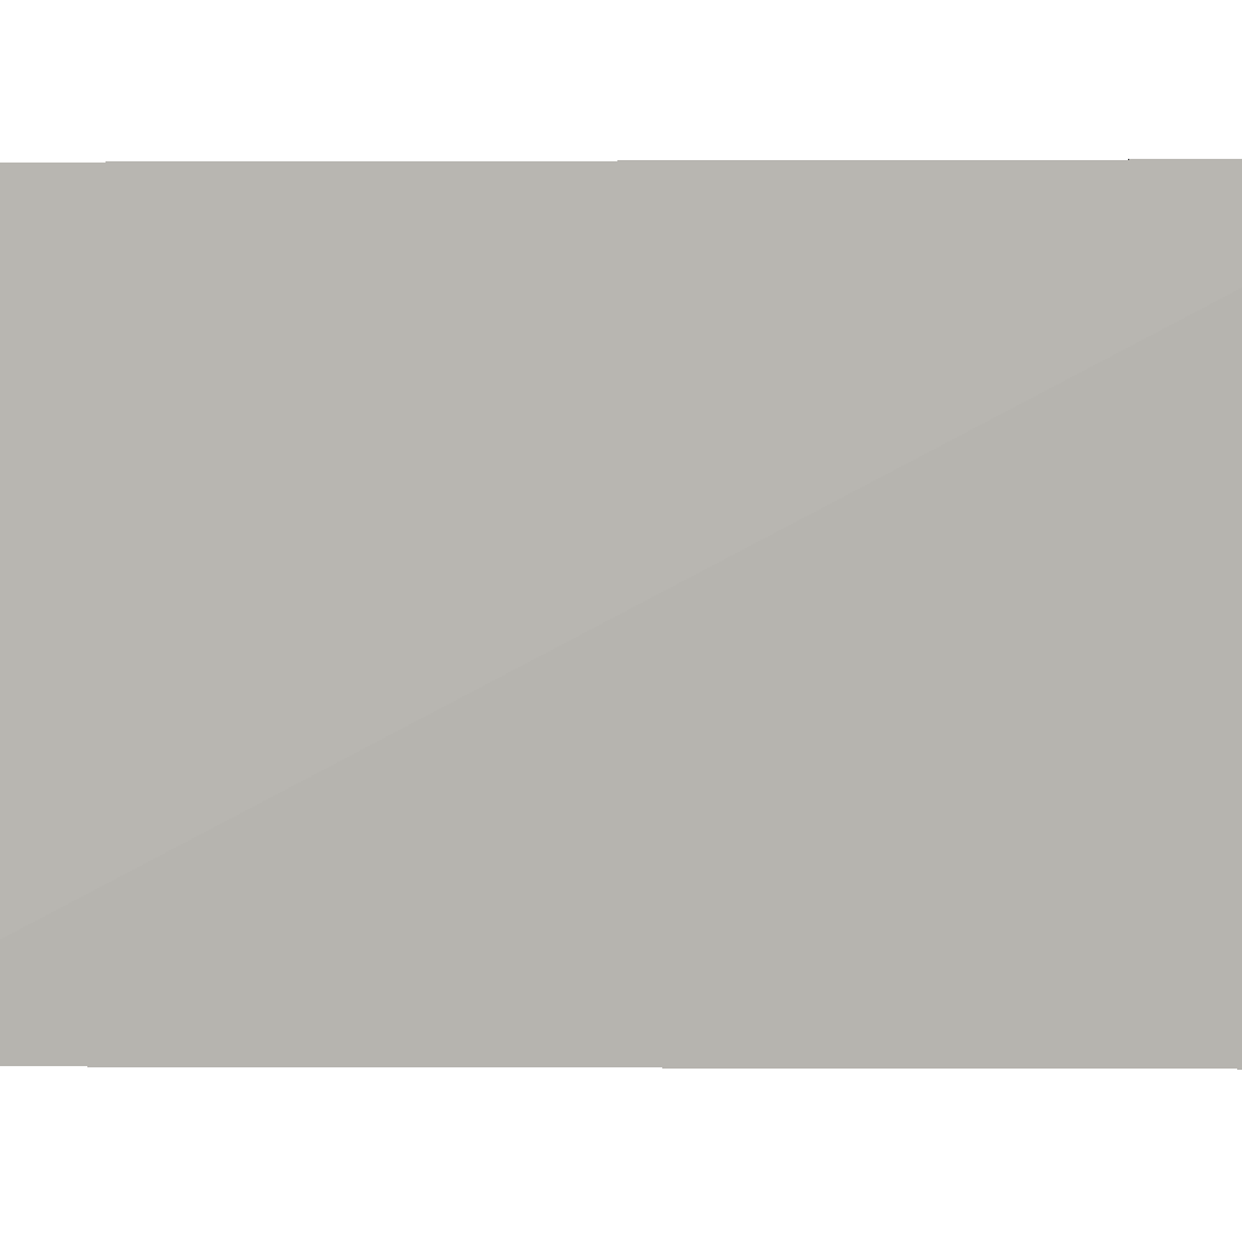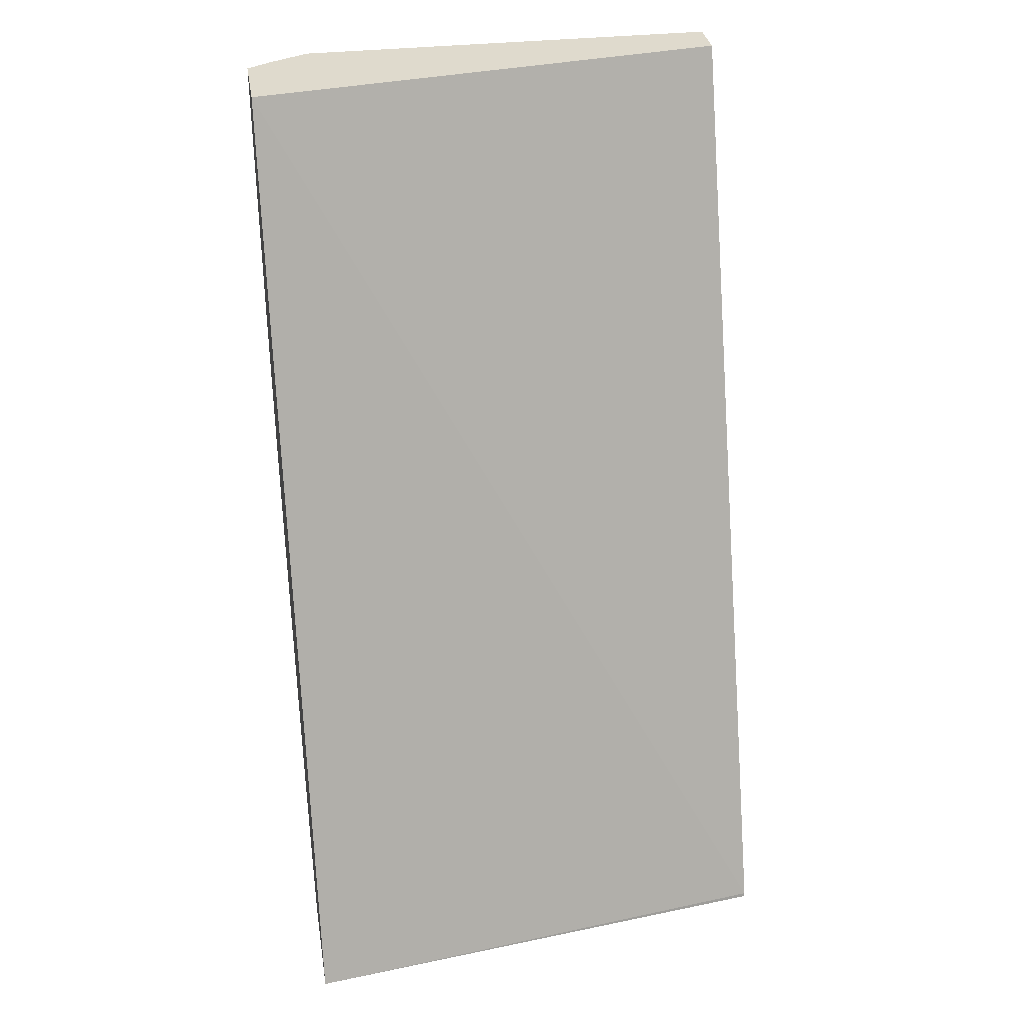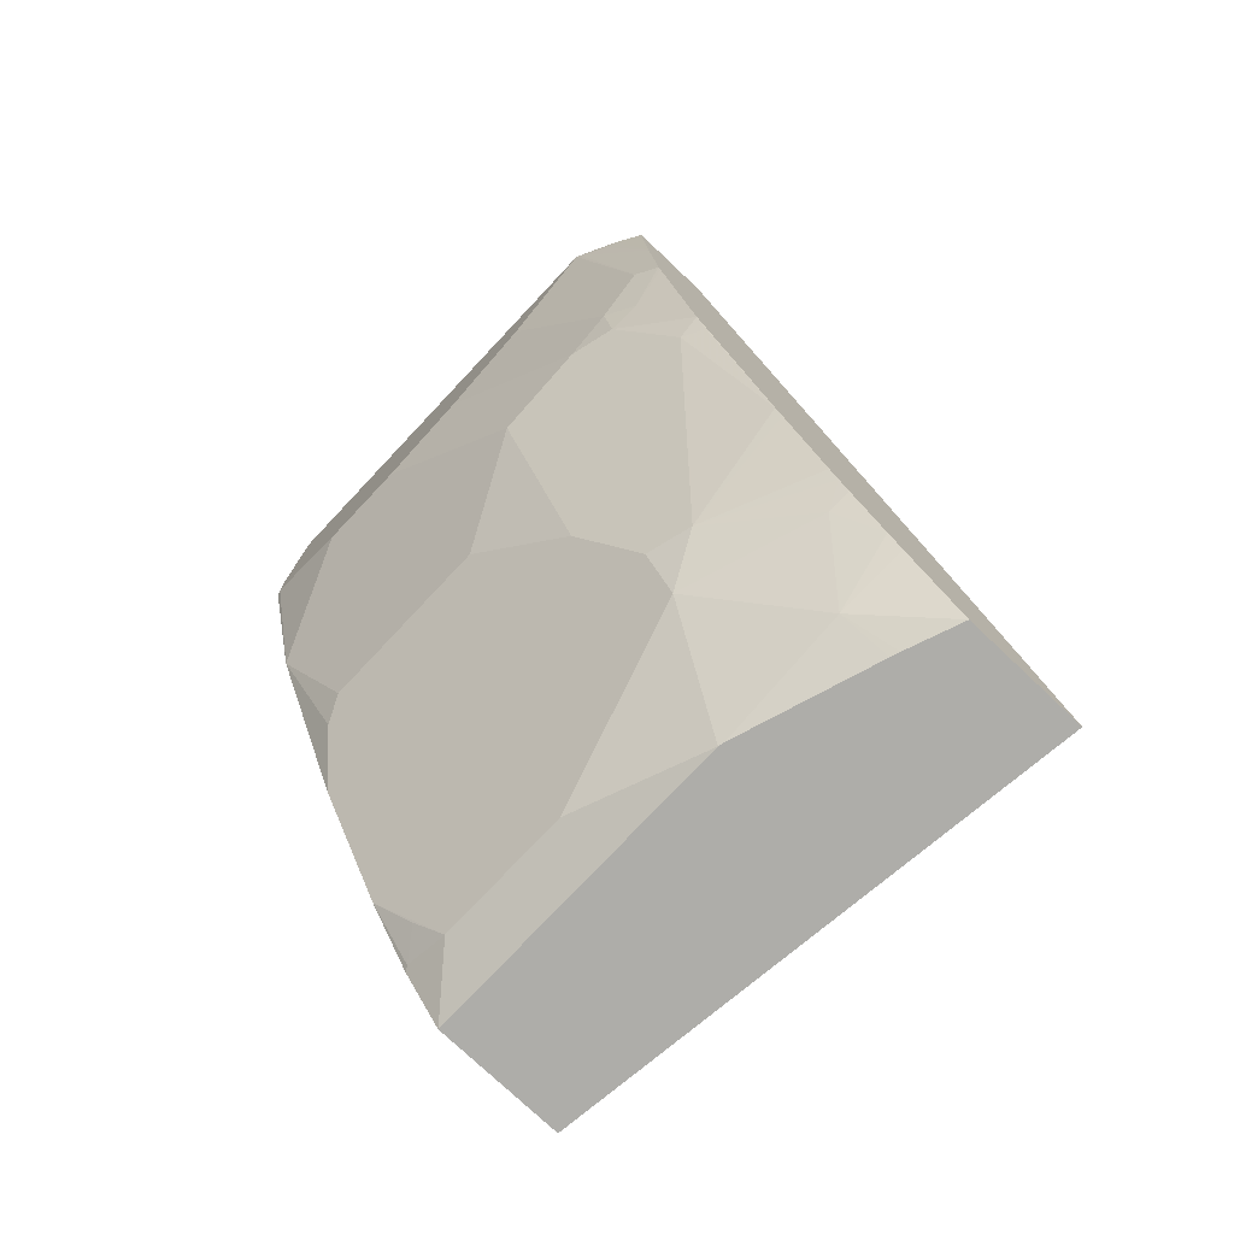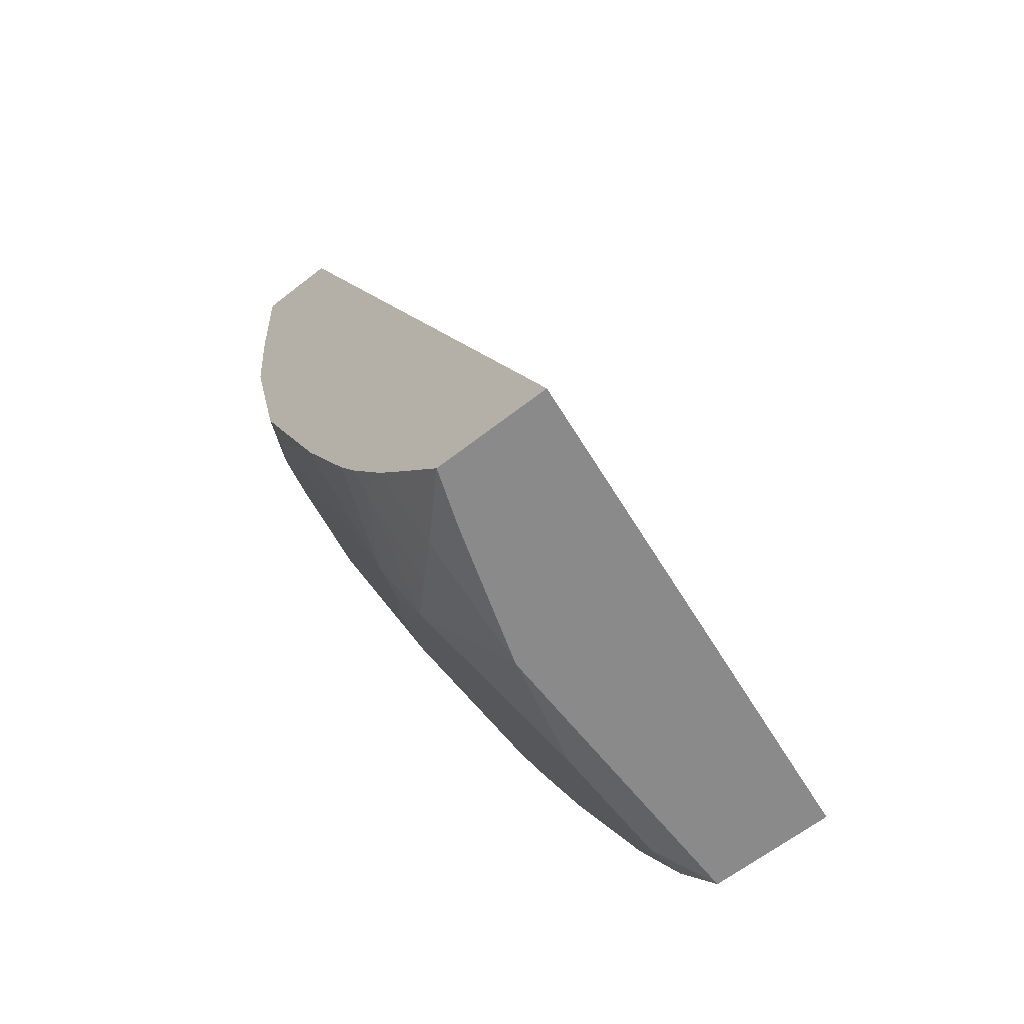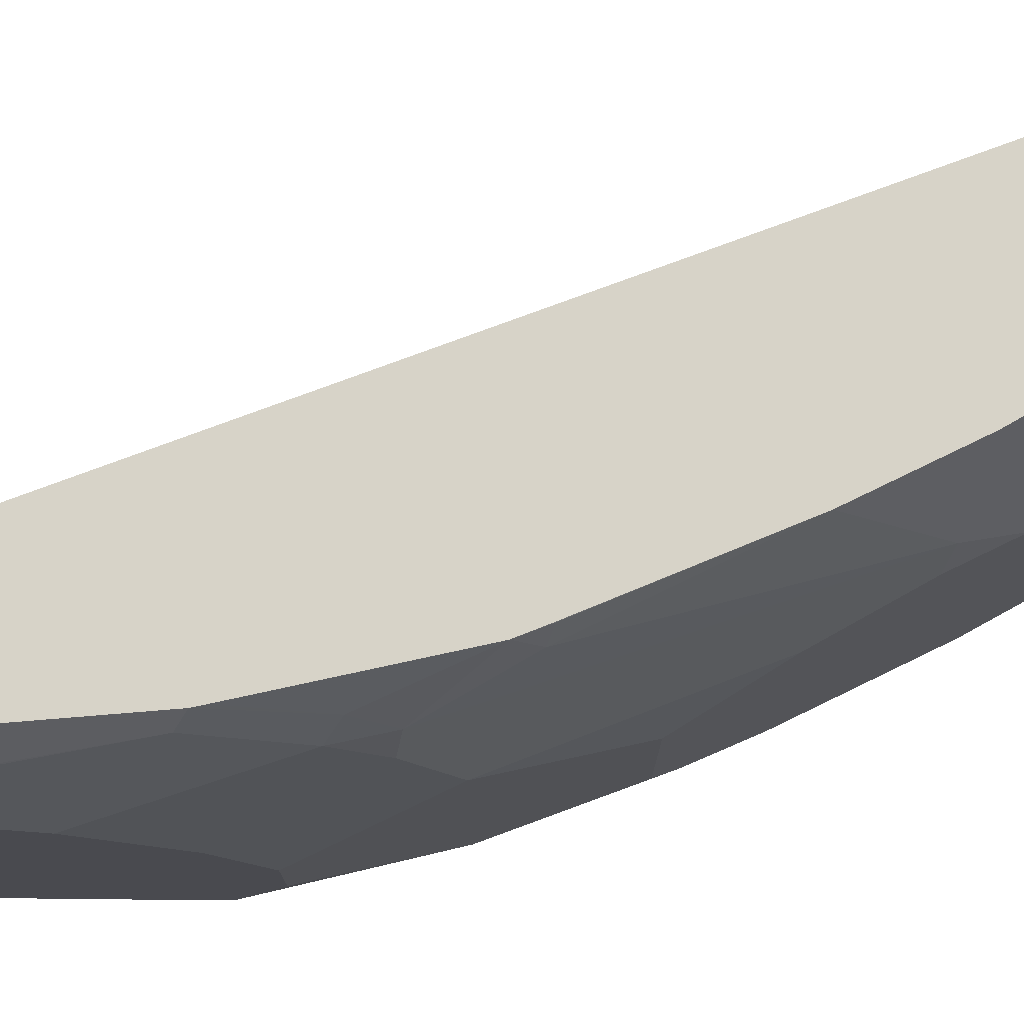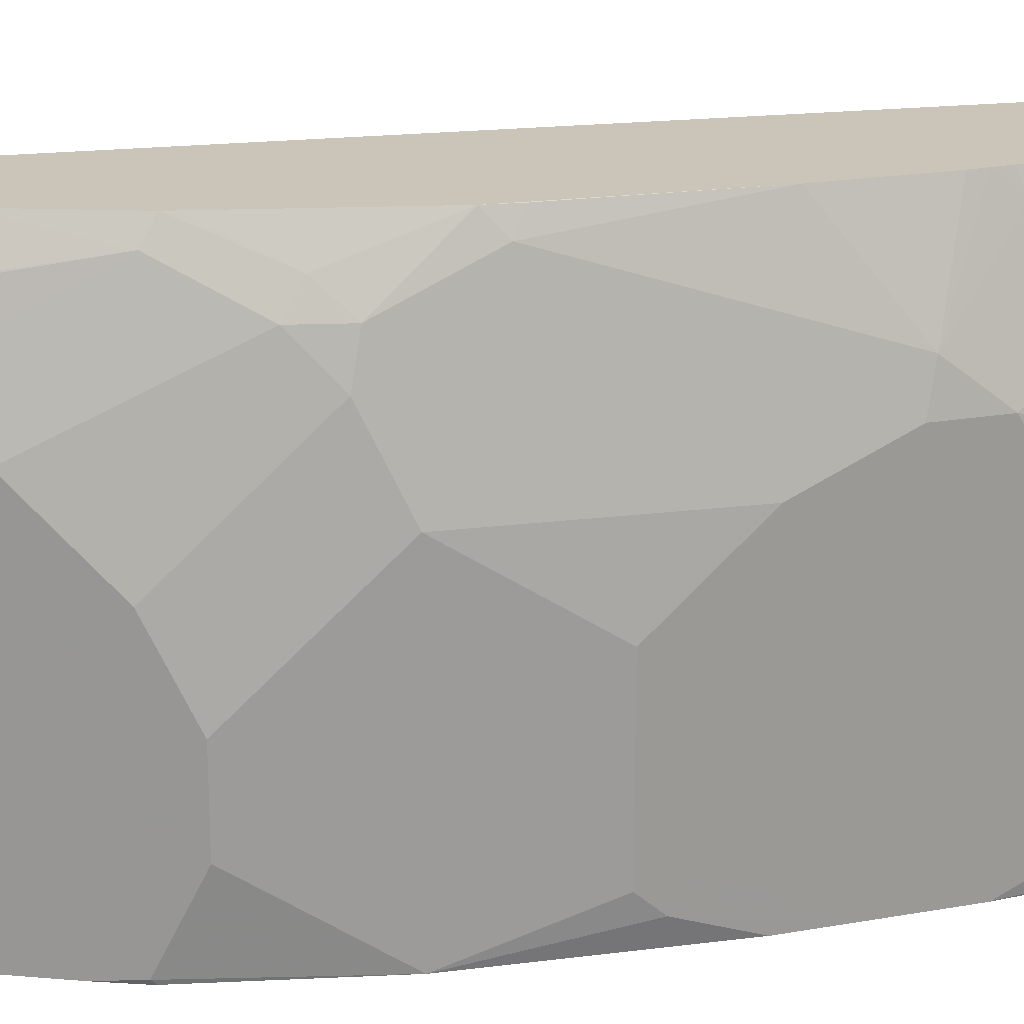
<metadata>
{"format":"obj","ext":"obj","renderer":"f3d","projection":"perspective","resolution":1024,"background":"white","views":[{"elev":1.7,"azim":-67.4,"up":"+Y"},{"elev":32.9,"azim":-99.2,"up":"+Z"},{"elev":-77.1,"azim":136.7,"up":"+Z"},{"elev":-63.5,"azim":-141.7,"up":"+Z"},{"elev":76.5,"azim":90.6,"up":"+Y"},{"elev":20.5,"azim":98.8,"up":"+Y"}]}
</metadata>
<code>
v 0.4712 0.07193 -0.3911
v 0.5244 0.07193 -0.3911
v 0.4716 0.07193 -0.3895
v 0.4452 0.2863 -0.3911
v 0.5244 0.203 -0.3911
v 0.5415 0.09231 -0.3753
v 0.5409 0.07193 -0.3704
v 0.6266 0.07193 -0.0009015
v 0.5952 0.2863 -0.0009015
v 0.4958 0.2863 -0.3911
v 0.5415 0.1477 -0.3753
v 0.5238 0.2054 -0.3911
v 0.523 0.2584 -0.3753
v 0.5415 0.24 -0.3569
v 0.5599 0.2215 -0.3384
v 0.5784 0.07193 -0.3015
v 0.5599 0.07193 -0.3384
v 0.5492 0.08308 -0.3599
v 0.5422 0.07384 -0.3692
v 0.6461 0.07193 -0.0009015
v 0.6312 0.2863 -0.0009015
v 0.5041 0.2643 -0.3911
v 0.52 0.2863 -0.3629
v 0.5784 0.203 -0.3015
v 0.5053 0.2607 -0.3911
v 0.526 0.2863 -0.3553
v 0.5415 0.2769 -0.3384
v 0.5676 0.24 -0.3161
v 0.5722 0.2215 -0.3138
v 0.5968 0.09231 -0.2646
v 0.6045 0.08308 -0.2492
v 0.5901 0.07193 -0.2781
v 0.6461 0.2576 -0.0009015
v 0.6461 0.07193 -0.09231
v 0.6373 0.276 -0.0009015
v 0.6276 0.2863 -0.06446
v 0.5907 0.203 -0.2769
v 0.6091 0.1661 -0.2399
v 0.5968 0.1661 -0.2646
v 0.5407 0.2863 -0.3341
v 0.5446 0.2863 -0.3274
v 0.5484 0.2863 -0.321
v 0.5669 0.2863 -0.2841
v 0.5699 0.2863 -0.2781
v 0.5861 0.2584 -0.2607
v 0.623 0.2584 -0.1685
v 0.6276 0.24 -0.1661
v 0.623 0.2215 -0.1869
v 0.6276 0.203 -0.1846
v 0.6091 0.09231 -0.2399
v 0.5907 0.07193 -0.2769
v 0.6276 0.07193 -0.1846
v 0.6459 0.2584 -0.0009015
v 0.6461 0.24 -0.03692
v 0.6453 0.07193 -0.1108
v 0.6461 0.07384 -0.1108
v 0.6452 0.2602 -0.0009015
v 0.6399 0.2707 -0.006173
v 0.6276 0.2769 -0.1108
v 0.6229 0.2863 -0.1155
v 0.5998 0.2863 -0.2075
v 0.5999 0.2861 -0.2077
v 0.6045 0.2769 -0.2053
v 0.6045 0.2863 -0.196
v 0.6215 0.2707 -0.1538
v 0.6276 0.2584 -0.1477
v 0.6461 0.1477 -0.1292
v 0.6461 0.2215 -0.07386
v 0.6461 0.1846 -0.1108
v 0.6461 0.1108 -0.1292
v 0.6451 0.07193 -0.1127
v 0.6218 0.2863 -0.1204
f 28 43 44
f 28 44 45
f 28 45 46
f 28 46 47
f 28 47 48
f 28 48 49
f 28 49 29
f 29 49 37
f 30 39 38
f 30 38 50
f 31 51 32
f 31 50 52
f 33 54 53
f 31 52 51
f 30 50 31
f 21 35 36
f 64 72 65
f 20 34 56
f 34 55 56
f 20 56 70
f 20 70 67
f 20 67 69
f 20 69 68
f 28 42 43
f 20 68 54
f 24 29 37
f 24 37 38
f 24 38 39
f 26 40 27
f 27 40 41
f 27 41 28
f 20 54 33
f 35 57 58
f 47 66 68
f 36 58 57
f 47 69 67
f 52 70 56
f 52 56 71
f 53 54 59
f 53 59 57
f 54 68 66
f 47 68 69
f 54 66 59
f 59 66 65
f 59 65 60
f 60 65 72
f 61 64 62
f 62 64 63
f 17 19 18
f 55 71 56
f 35 58 36
f 47 49 48
f 46 66 47
f 36 57 59
f 36 59 60
f 37 49 38
f 38 49 67
f 38 67 70
f 38 70 52
f 47 67 49
f 38 52 50
f 44 62 63
f 44 63 45
f 45 63 46
f 46 63 64
f 46 64 65
f 46 65 66
f 44 61 62
f 16 31 32
f 28 41 42
f 16 39 30
f 1 5 2
f 2 5 11
f 2 11 6
f 2 6 7
f 3 8 9
f 3 9 4
f 1 12 5
f 4 9 21
f 4 36 60
f 4 60 72
f 4 72 64
f 4 64 61
f 4 61 44
f 4 44 43
f 4 21 36
f 4 43 42
f 1 25 12
f 1 10 22
f 16 30 31
f 1 2 7
f 1 7 17
f 1 17 16
f 1 16 32
f 1 32 51
f 1 22 25
f 1 51 52
f 1 71 55
f 1 55 34
f 1 34 20
f 1 8 3
f 1 3 4
f 1 4 10
f 1 52 71
f 4 42 41
f 1 20 8
f 4 40 26
f 8 21 9
f 10 23 13
f 10 13 22
f 11 15 24
f 12 25 13
f 13 23 26
f 8 35 21
f 13 26 27
f 14 27 15
f 15 27 28
f 15 28 29
f 15 29 24
f 16 24 39
f 4 41 40
f 13 27 14
f 8 57 35
f 13 25 22
f 8 33 53
f 4 26 23
f 8 53 57
f 4 23 10
f 5 12 13
f 5 13 14
f 5 15 11
f 6 11 24
f 5 14 15
f 6 16 17
f 8 20 33
f 7 19 17
f 6 24 16
f 6 19 7
f 6 17 18
f 6 18 19

</code>
